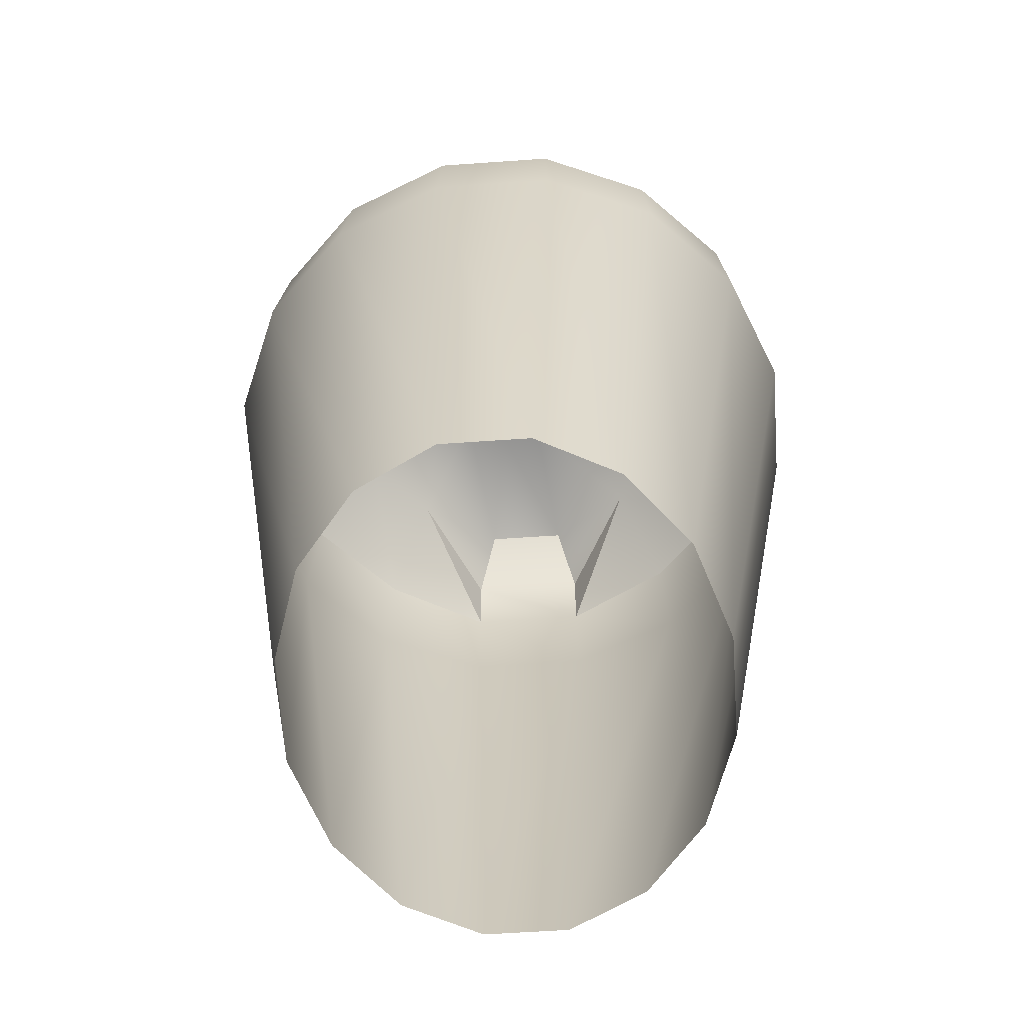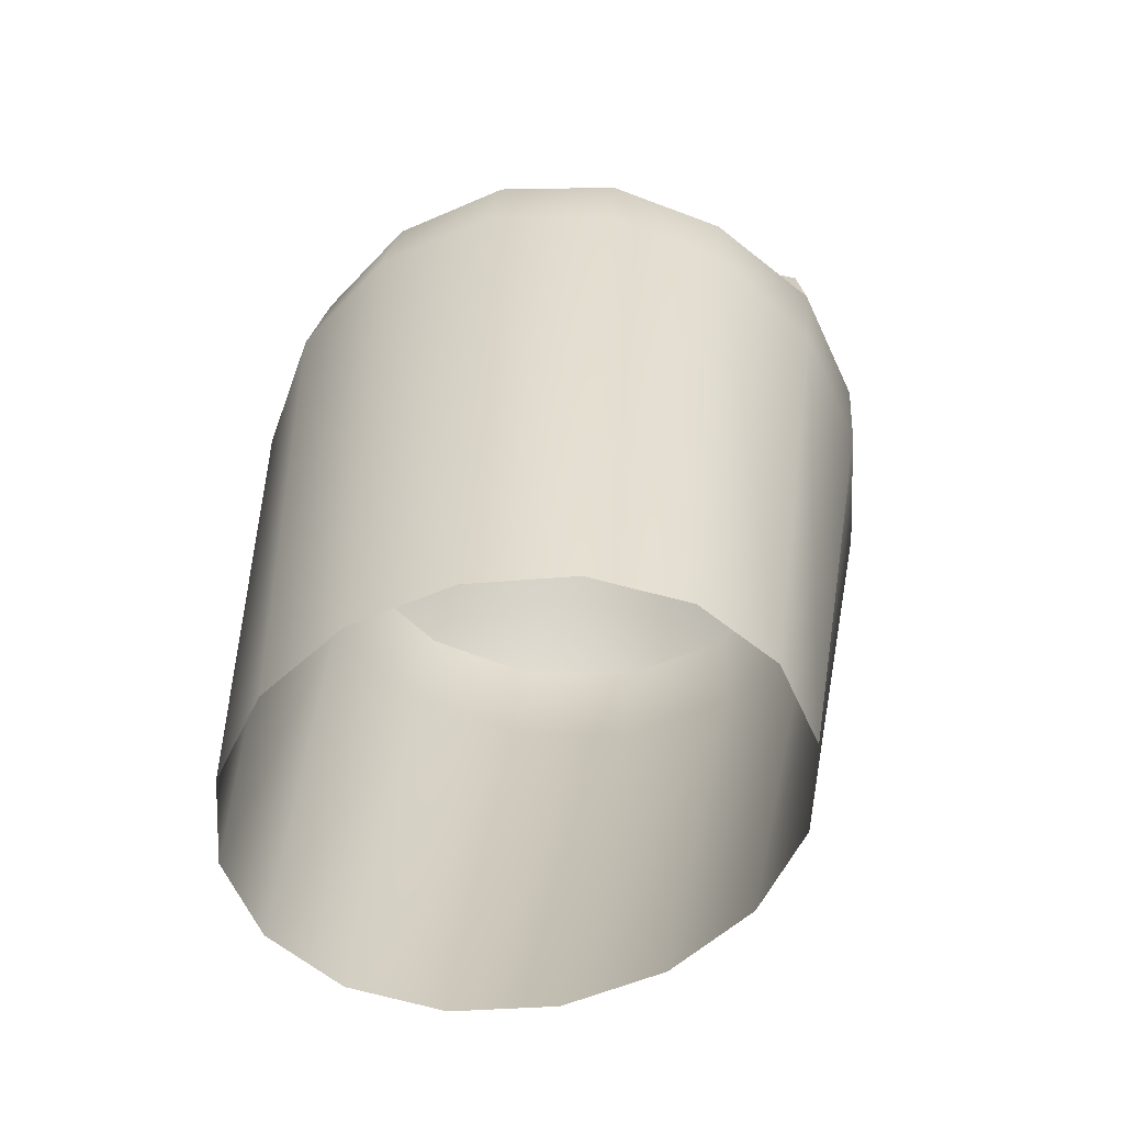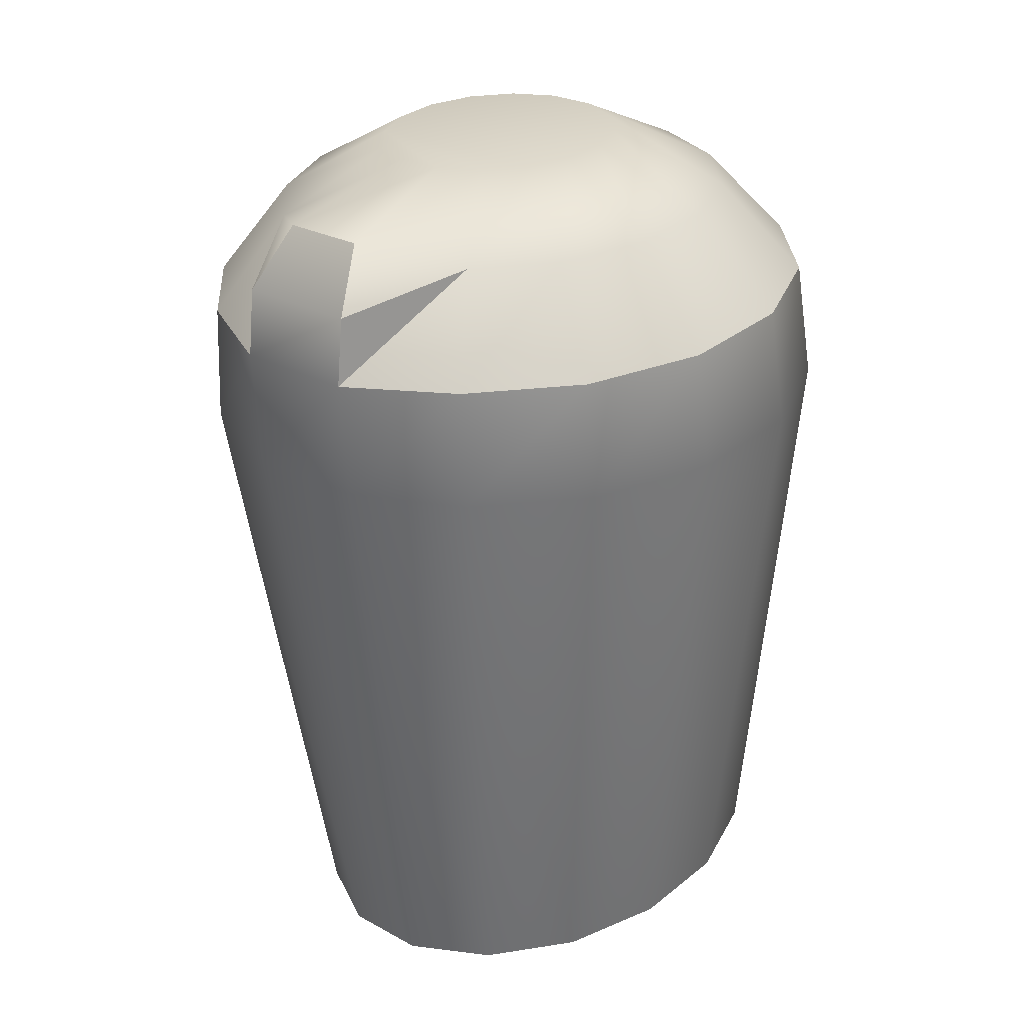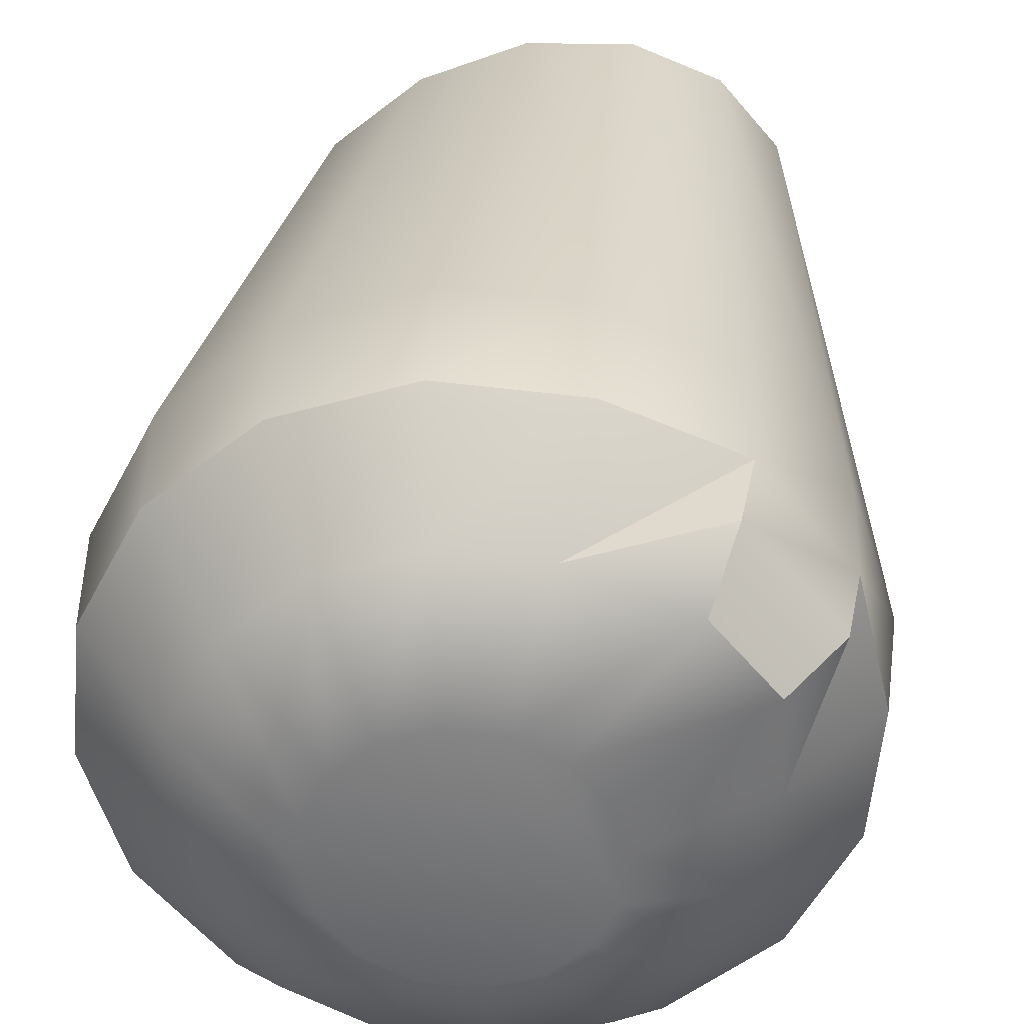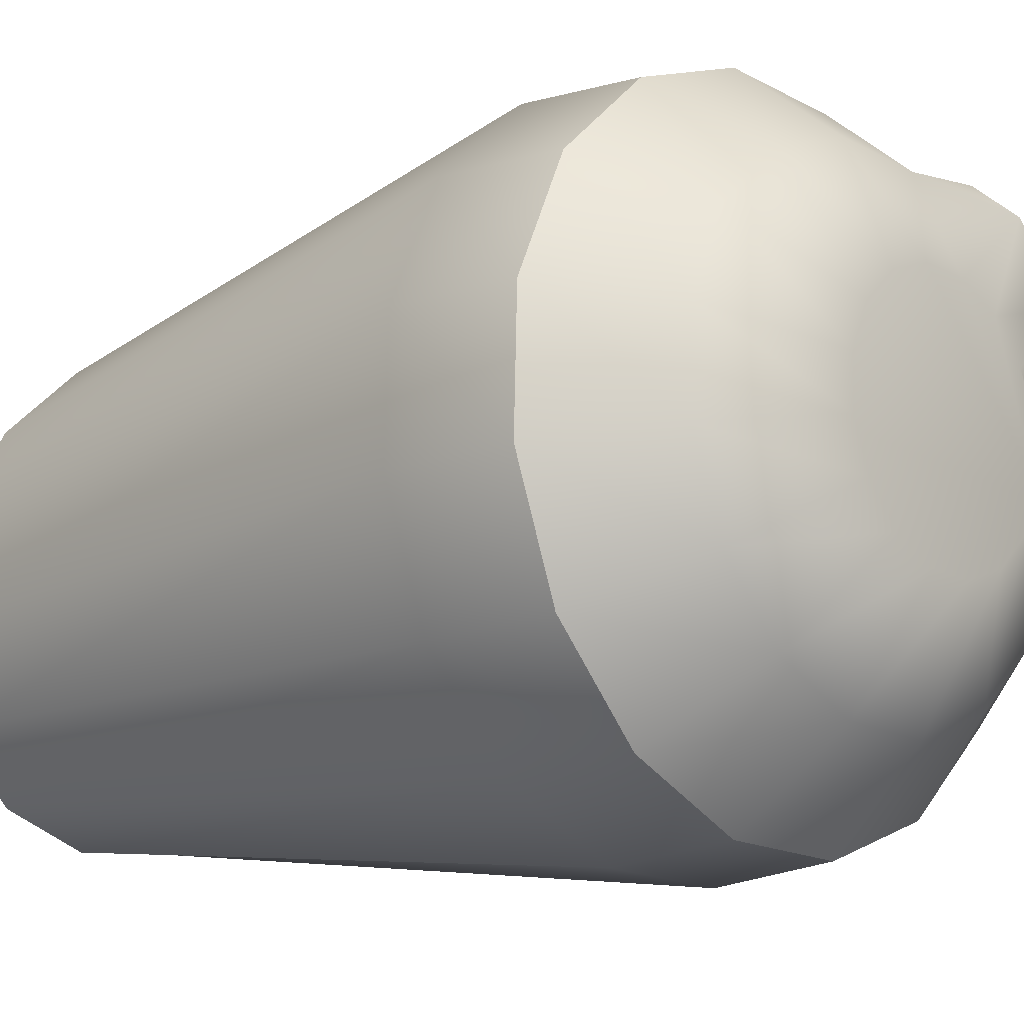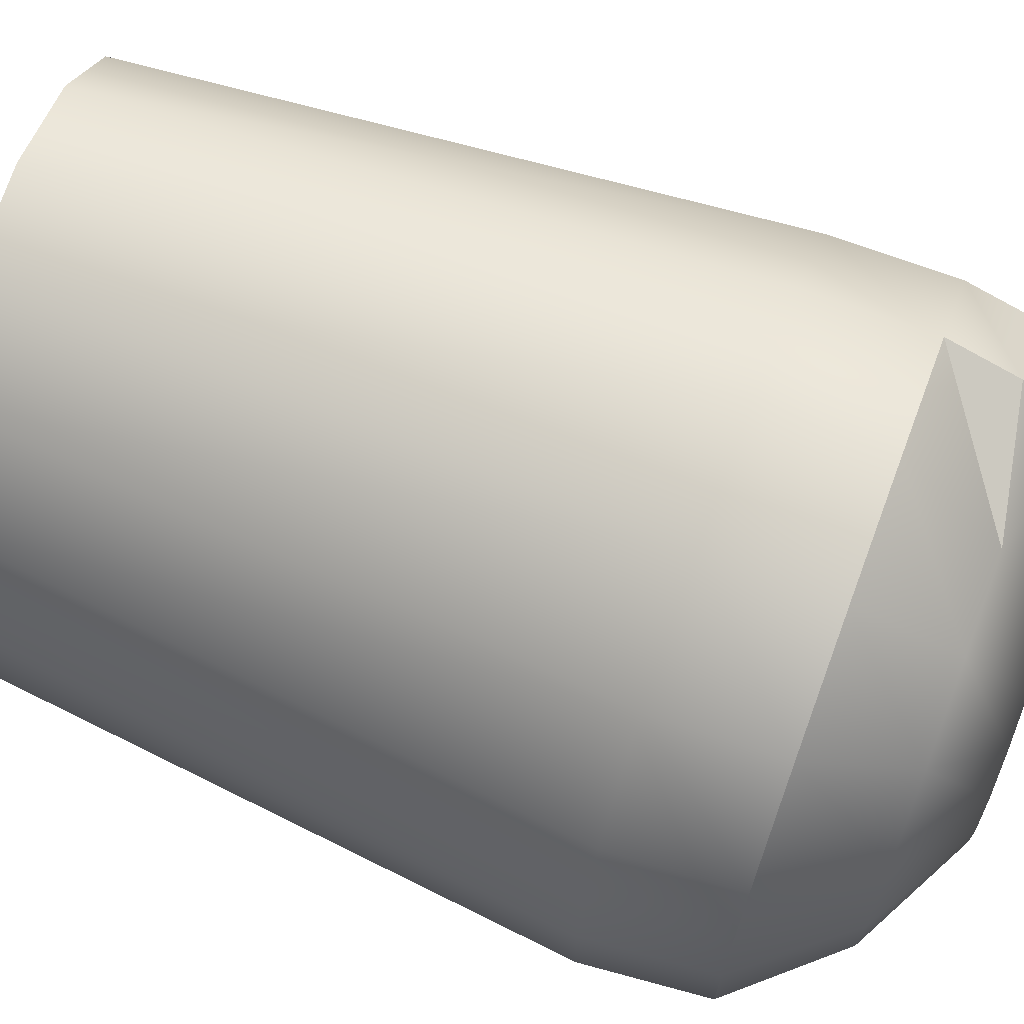
<metadata>
{"format":"obj","ext":"obj","renderer":"f3d","projection":"perspective","resolution":1024,"background":"white","views":[{"elev":-59.3,"azim":134.4,"up":"+Y"},{"elev":-63.6,"azim":-114.9,"up":"+Y"},{"elev":25.4,"azim":-8.1,"up":"+Y"},{"elev":36.1,"azim":-173.2,"up":"+Z"},{"elev":-10.1,"azim":136.1,"up":"+Z"},{"elev":77.5,"azim":113.9,"up":"+Z"}]}
</metadata>
<code>
g default
v 1.101 -2.841 0.06386
v 1.134 -2.074 0.1252
v 1.121 -2.082 0.2814
v 1.077 -2.848 0.1832
v 1.05 -2.094 0.4206
v 1.009 -2.858 0.2947
v 0.9301 -2.107 0.5217
v 0.907 -2.869 0.3813
v 0.7809 -2.118 0.5691
v 0.7857 -2.879 0.4299
v 0.6248 -2.128 0.5557
v 0.6641 -2.887 0.4329
v 0.4876 -2.133 0.4853
v 0.5607 -2.891 0.3901
v 0.3864 -2.133 0.3654
v 0.4912 -2.892 0.3079
v 0.3362 -2.129 0.2143
v 0.4662 -2.888 0.1988
v 0.3491 -2.12 0.05808
v 0.4895 -2.88 0.07938
v 0.4207 -2.109 -0.08114
v 0.5575 -2.87 -0.0321
v 0.5402 -2.096 -0.1822
v 0.66 -2.859 -0.1187
v 0.6894 -2.084 -0.2296
v 0.7812 -2.849 -0.1672
v 0.8455 -2.075 -0.2162
v 0.9028 -2.842 -0.1703
v 0.9849 -2.07 -0.1441
v 1.006 -2.837 -0.1275
v 1.086 -2.069 -0.02421
v 1.076 -2.837 -0.04525
v 0.5704 -1.772 0.1452
v 0.5656 -1.775 0.2033
v 0.5834 -1.777 0.2588
v 0.6211 -1.777 0.3034
v 0.6728 -1.775 0.3302
v 0.7309 -1.771 0.3351
v 0.7863 -1.767 0.3175
v 0.8307 -1.762 0.2799
v 0.8573 -1.758 0.2282
v 0.8621 -1.755 0.1702
v 0.8443 -1.753 0.1146
v 0.8067 -1.753 0.07006
v 0.7549 -1.755 0.04325
v 0.6969 -1.758 0.03829
v 0.6414 -1.763 0.05592
v 0.597 -1.768 0.09346
v 1.112 -1.929 0.134
v 1.099 -1.937 0.2851
v 1.065 -1.924 -0.01052
v 0.9675 -1.925 -0.1265
v 0.8327 -1.93 -0.1963
v 0.6817 -1.939 -0.2092
v 0.5374 -1.95 -0.1633
v 0.4218 -1.962 -0.06558
v 0.3525 -1.974 0.06908
v 0.3401 -1.982 0.2202
v 0.3773 -1.987 0.3729
v 0.4784 -1.987 0.4927
v 0.6192 -1.981 0.5505
v 0.7702 -1.972 0.5634
v 0.9145 -1.961 0.5175
v 1.03 -1.948 0.4198
v 0.8583 -1.842 0.4353
v 0.7513 -1.851 0.4693
v 0.944 -1.833 0.3629
v 0.9953 -1.825 0.2631
v 1.005 -1.819 0.1511
v 0.9702 -1.815 0.04393
v 0.8976 -1.816 -0.04204
v 0.7977 -1.819 -0.09375
v 0.6857 -1.826 -0.1033
v 0.5787 -1.835 -0.06931
v 0.4931 -1.844 0.003116
v 0.4417 -1.852 0.1029
v 0.4325 -1.858 0.2149
v 0.384 -1.903 0.367
v 0.4851 -1.903 0.4867
v 0.6394 -1.857 0.4597
v 0.5073 -1.827 0.4336
v 0.438 -1.828 0.3515
g al:lowlegL
f 1 2 3 4
f 4 3 5 6
f 6 5 7 8
f 8 7 9 10
f 10 9 11 12
f 12 11 13 14
f 14 13 15 16
f 16 15 17 18
f 18 17 19 20
f 20 19 21 22
f 22 21 23 24
f 24 23 25 26
f 26 25 27 28
f 28 27 29 30
f 30 29 31 32
f 32 31 2 1
f 33 34 35 36 37 38 39 40 41 42 43 44 45 46 47 48
f 3 2 49 50
f 2 31 51 49
f 31 29 52 51
f 29 27 53 52
f 27 25 54 53
f 25 23 55 54
f 23 21 56 55
f 21 19 57 56
f 19 17 58 57
f 17 15 59 58
f 15 13 60 59
f 13 11 61 60
f 11 9 62 61
f 9 7 63 62
f 7 5 64 63
f 5 3 50 64
f 62 63 65 66
f 63 64 67 65
f 64 50 68 67
f 50 49 69 68
f 49 51 70 69
f 51 52 71 70
f 52 53 72 71
f 53 54 73 72
f 54 55 74 73
f 55 56 75 74
f 56 57 76 75
f 57 58 77 76
f 77 59 78
f 59 60 79 78
f 60 80 79
f 61 62 66 80
f 78 79 81 82
f 79 80 81
f 80 66 38 37
f 66 65 39 38
f 65 67 40 39
f 67 68 41 40
f 68 69 42 41
f 69 70 43 42
f 70 71 44 43
f 71 72 45 44
f 72 73 46 45
f 73 74 47 46
f 74 75 48 47
f 75 76 33 48
f 76 77 34 33
f 77 78 82
f 81 80 37 36
f 82 81 36 35
f 77 82 35 34
f 59 77 58
f 80 60 61

</code>
